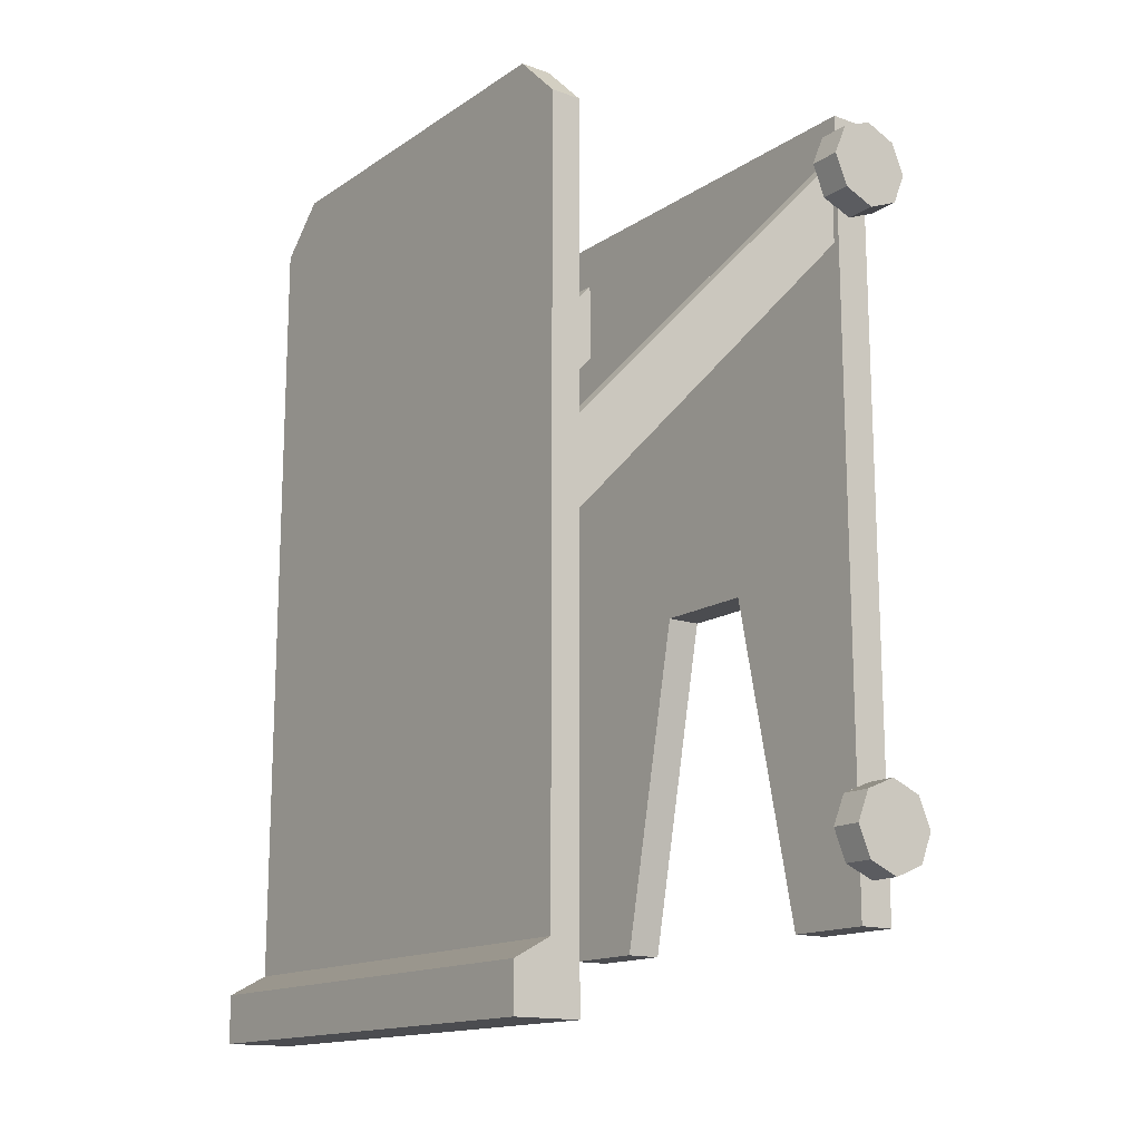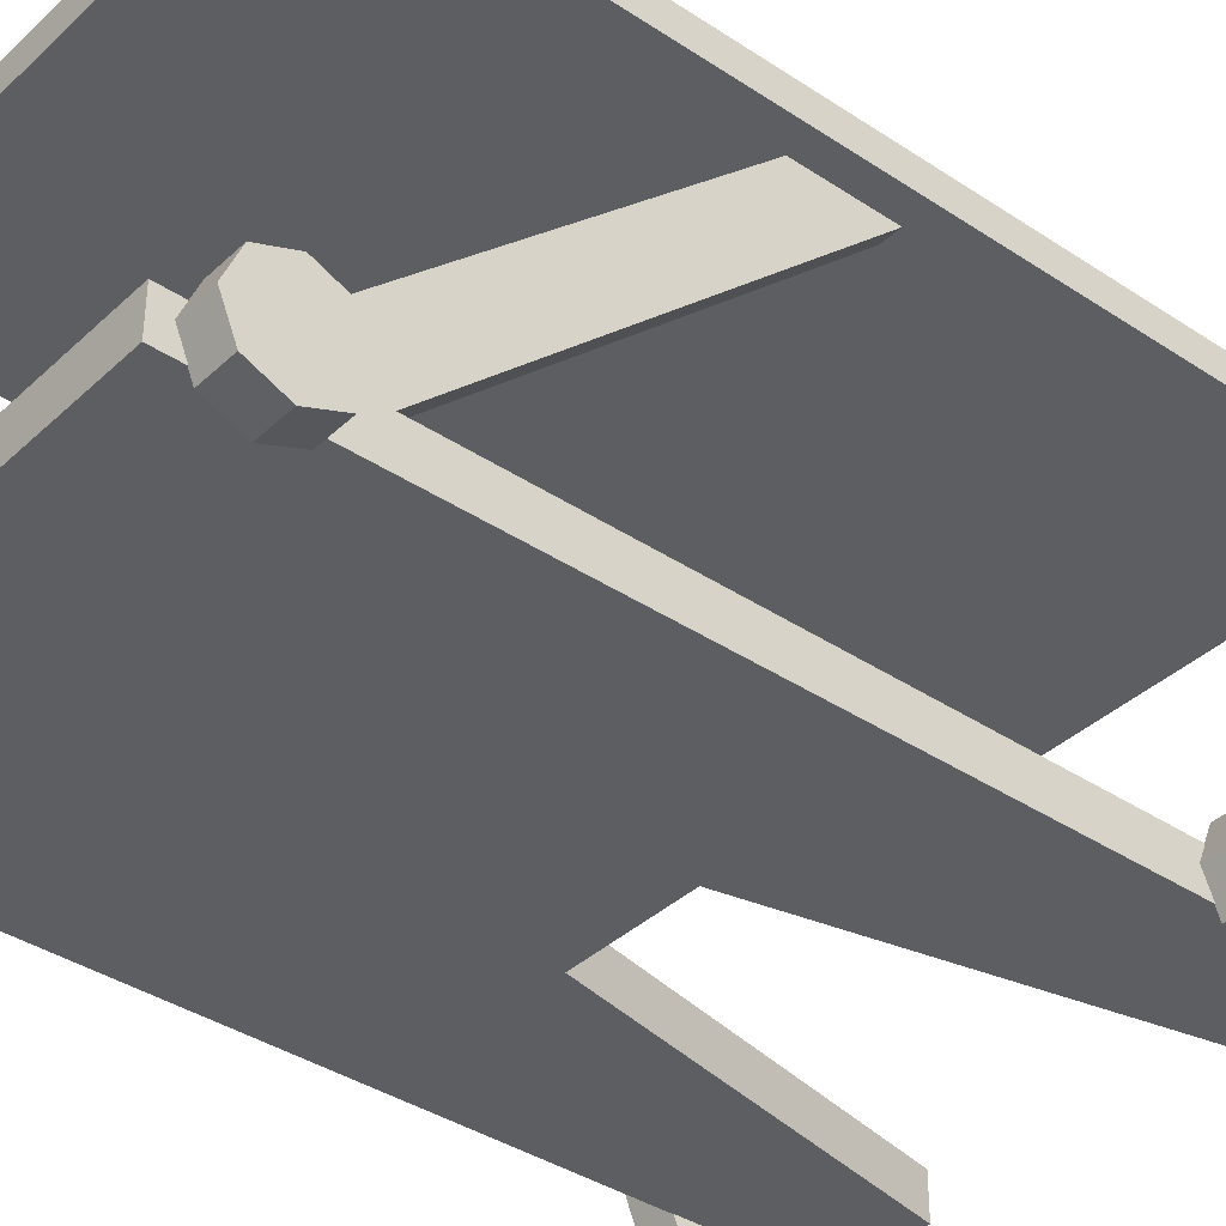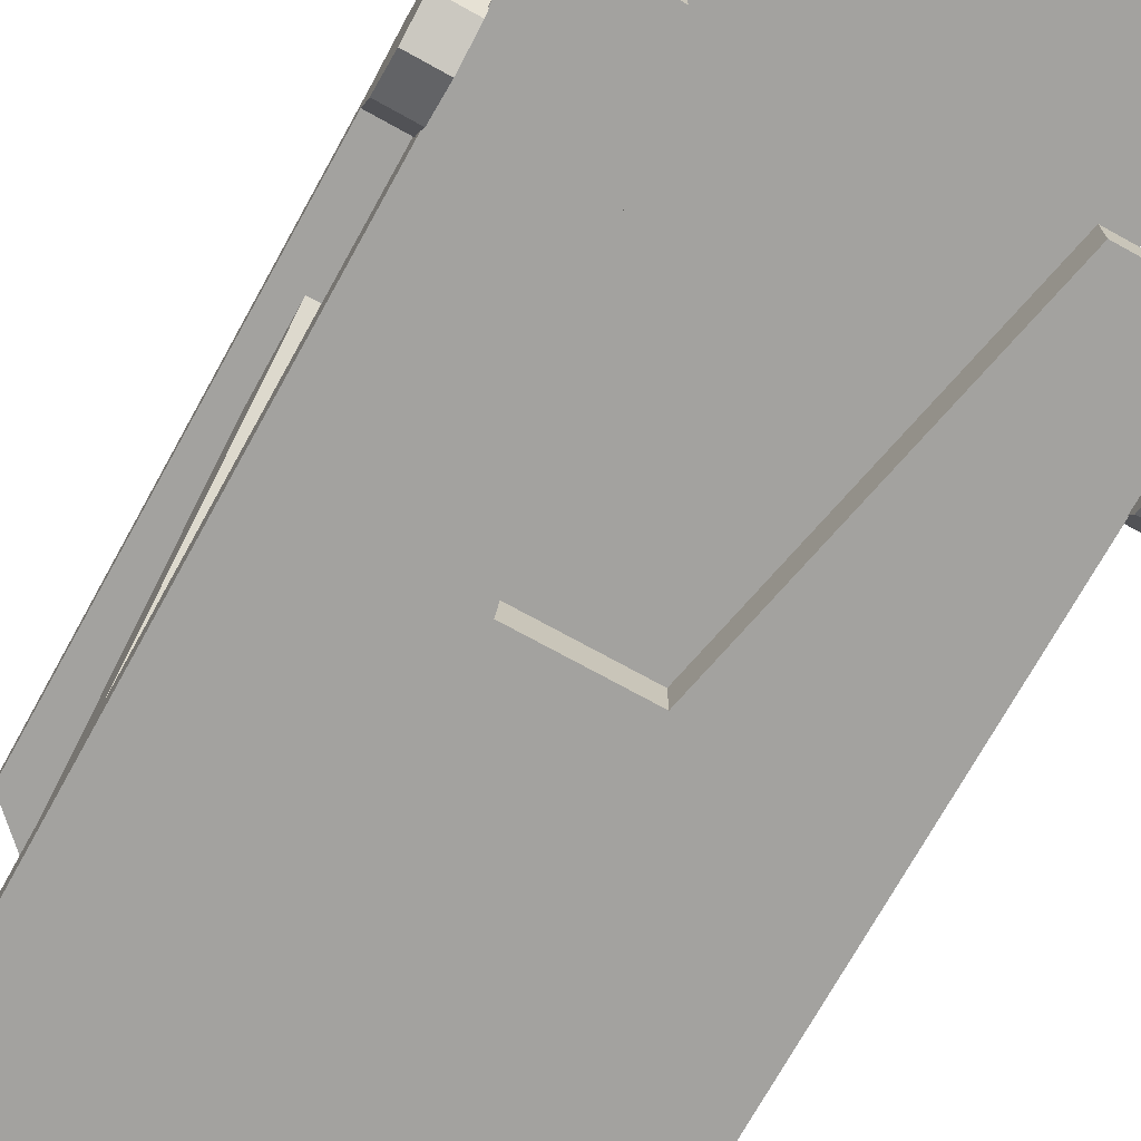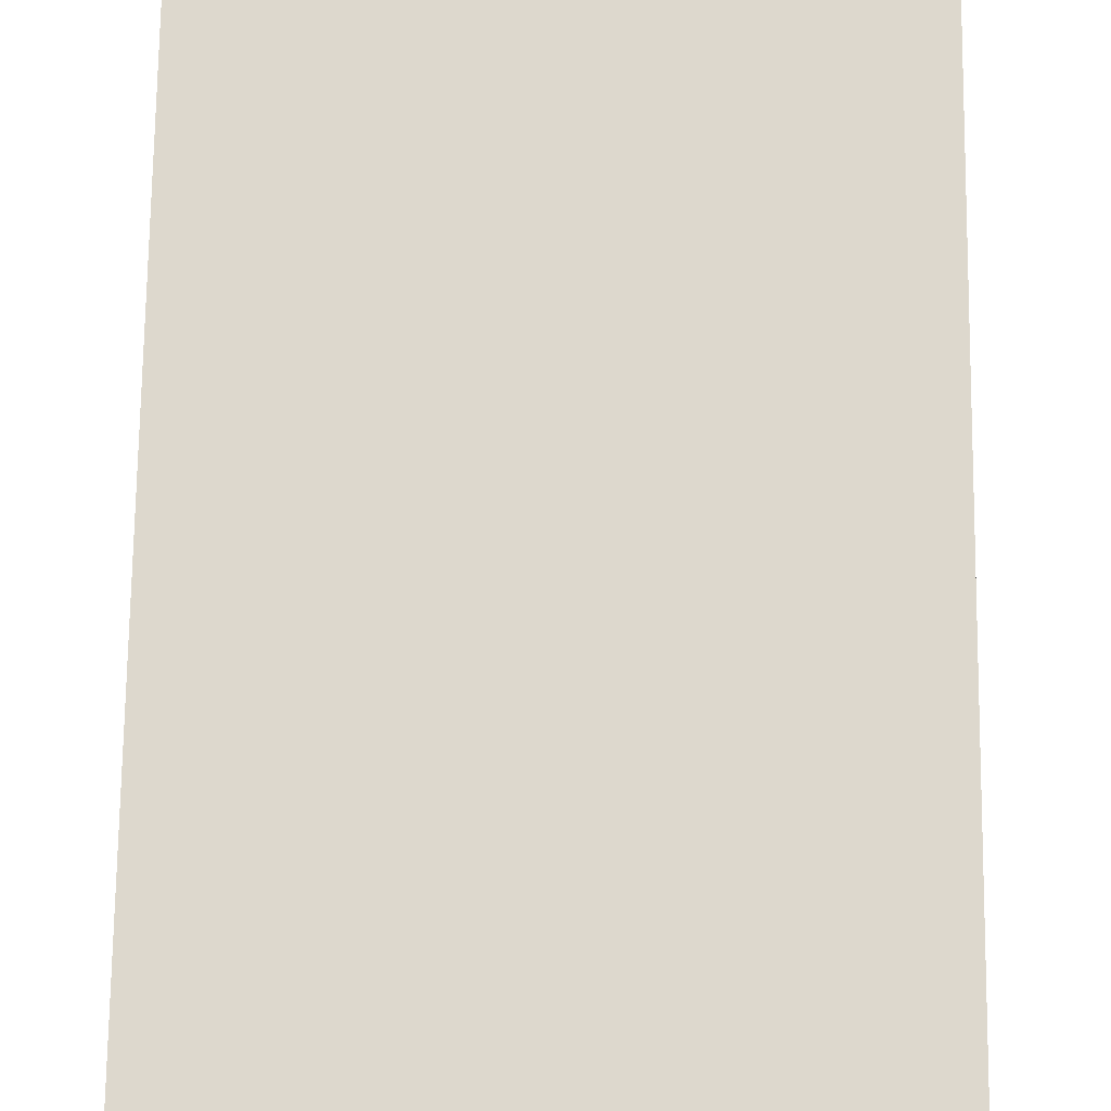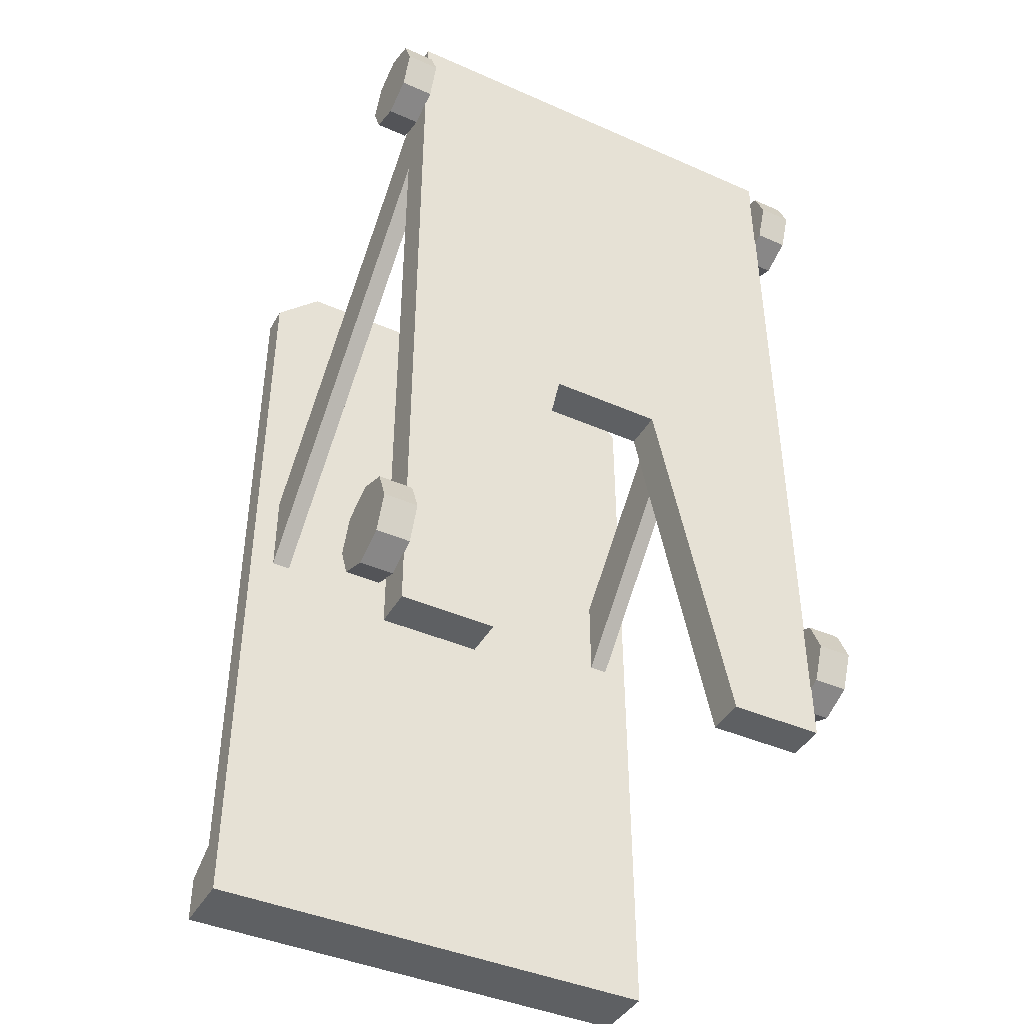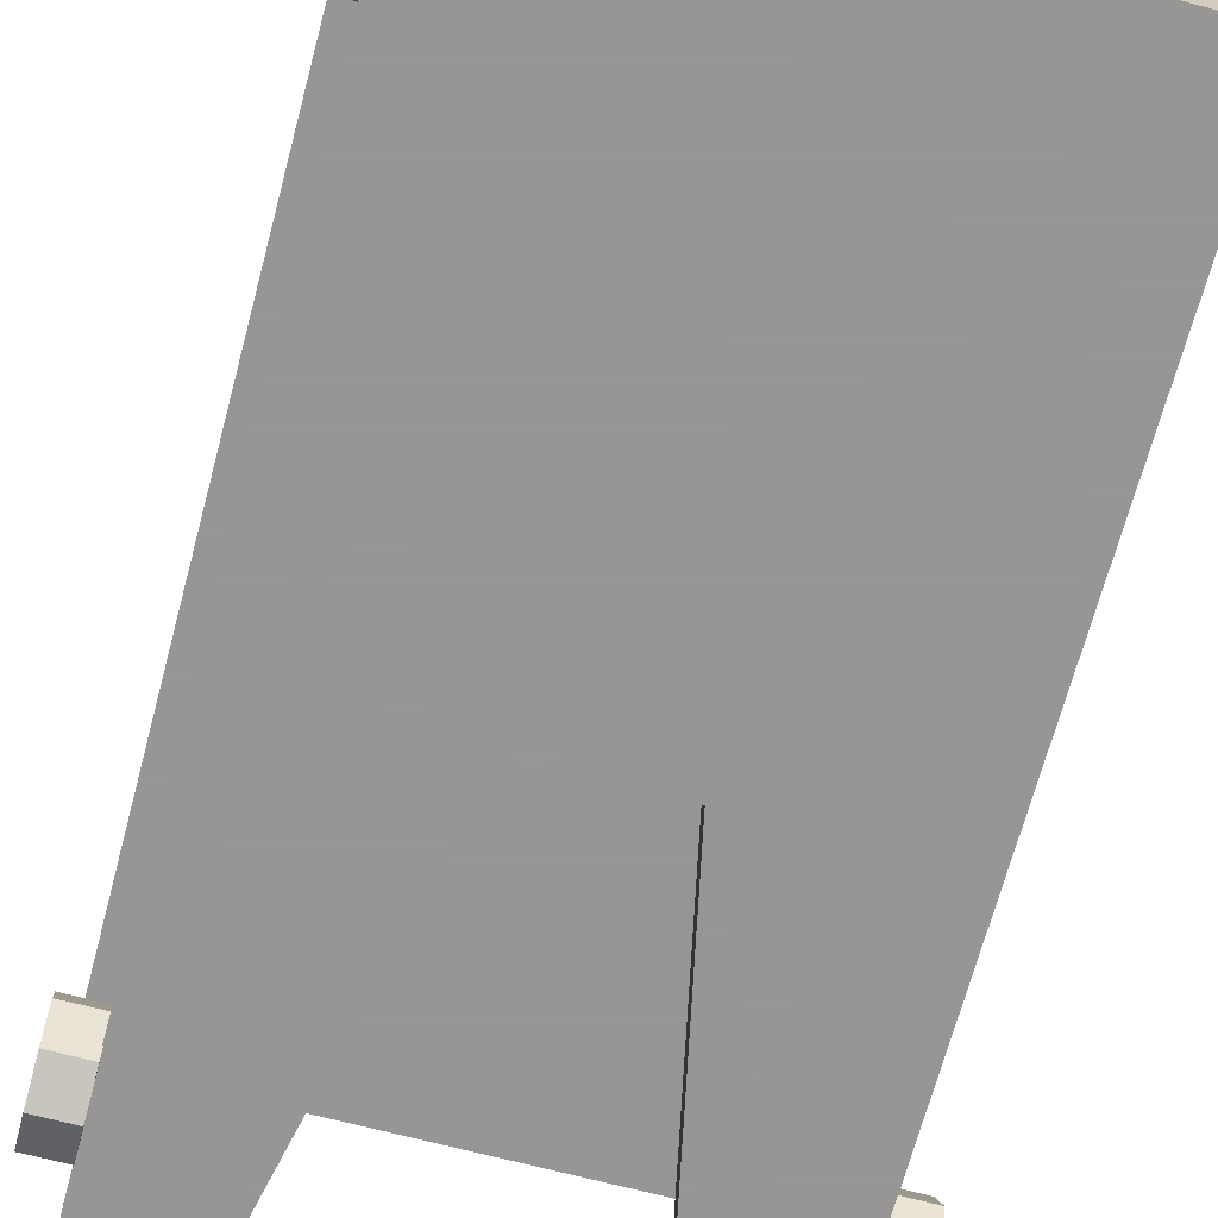
<metadata>
{"format":"obj","ext":"obj","renderer":"f3d","projection":"perspective","resolution":1024,"background":"white","views":[{"elev":-15.2,"azim":-126.4,"up":"+Z"},{"elev":-37.8,"azim":49.7,"up":"+Y"},{"elev":-72.4,"azim":151.0,"up":"+Y"},{"elev":72.1,"azim":-179.3,"up":"+Y"},{"elev":-42.1,"azim":-27.8,"up":"+Z"},{"elev":-68.0,"azim":-14.9,"up":"+Y"}]}
</metadata>
<code>
v -22.2 3.719 39.92
v -22.2 -0.08056 39.92
v 22.2 3.719 39.92
v 22.2 -0.08056 39.92
v 22.2 3.719 -4.48
v 22.2 -0.08056 -4.48
v -22.2 3.719 -4.48
v -22.2 -0.08056 -4.48
v 5.597 3.719 -7.68
v 5.597 -0.08056 -7.68
v -5.597 3.719 -7.68
v -5.597 -0.08056 -7.68
v 13 3.719 -42.68
v 22.2 3.719 -42.68
v 22.2 -0.08056 -42.68
v 13 -0.08056 -42.68
v -13 -0.08056 -42.68
v -22.2 -0.08056 -42.68
v -22.2 3.719 -42.68
v -13 3.719 -42.68
v -21.53 38.12 -1.101
v -21.53 3.519 35.23
v -19.61 38.12 -1.101
v -19.61 3.519 35.23
v -19.61 38.12 -10.06
v -19.61 3.519 26.27
v -21.53 38.12 -10.06
v -21.53 3.519 26.27
v 21.53 38.12 -1.101
v 21.53 3.519 35.23
v 19.61 38.12 -1.101
v 19.61 3.519 35.23
v 19.61 38.12 -10.06
v 19.61 3.519 26.27
v 21.53 38.12 -10.06
v 21.53 3.519 26.27
v -24.15 40.83 30.67
v -24.15 37.83 30.67
v 24.15 40.83 30.67
v 24.15 37.83 30.67
v 24.15 40.83 -46
v 24.15 37.83 -46
v -24.15 40.83 -46
v -24.15 37.83 -46
v -25.47 -2.5 33.67
v -22.13 -2.5 33.67
v -25.47 -1.133 36.97
v -22.13 -1.133 36.97
v -25.47 2.167 38.33
v -22.13 2.167 38.33
v -25.47 5.467 36.97
v -22.13 5.467 36.97
v -25.47 6.833 33.67
v -22.13 6.833 33.67
v -25.47 5.467 30.37
v -22.13 5.467 30.37
v -25.47 2.167 29
v -22.13 2.167 29
v -25.47 -1.133 30.37
v -22.13 -1.133 30.37
v -22.13 2.167 33.67
v -25.47 2.167 33.67
v -25.47 -2.5 -33.67
v -22.13 -2.5 -33.67
v -25.47 -1.133 -36.97
v -22.13 -1.133 -36.97
v -25.47 2.167 -38.33
v -22.13 2.167 -38.33
v -25.47 5.467 -36.97
v -22.13 5.467 -36.97
v -25.47 6.833 -33.67
v -22.13 6.833 -33.67
v -25.47 5.467 -30.37
v -22.13 5.467 -30.37
v -25.47 2.167 -29
v -22.13 2.167 -29
v -25.47 -1.133 -30.37
v -22.13 -1.133 -30.37
v -22.13 2.167 -33.67
v -25.47 2.167 -33.67
v 25.47 -2.5 33.67
v 22.13 -2.5 33.67
v 25.47 -1.133 36.97
v 22.13 -1.133 36.97
v 25.47 2.167 38.33
v 22.13 2.167 38.33
v 25.47 5.467 36.97
v 22.13 5.467 36.97
v 25.47 6.833 33.67
v 22.13 6.833 33.67
v 25.47 5.467 30.37
v 22.13 5.467 30.37
v 25.47 2.167 29
v 22.13 2.167 29
v 25.47 -1.133 30.37
v 22.13 -1.133 30.37
v 22.13 2.167 33.67
v 25.47 2.167 33.67
v 25.47 -2.5 -33.67
v 22.13 -2.5 -33.67
v 25.47 -1.133 -36.97
v 22.13 -1.133 -36.97
v 25.47 2.167 -38.33
v 22.13 2.167 -38.33
v 25.47 5.467 -36.97
v 22.13 5.467 -36.97
v 25.47 6.833 -33.67
v 22.13 6.833 -33.67
v 25.47 5.467 -30.37
v 22.13 5.467 -30.37
v 25.47 2.167 -29
v 22.13 2.167 -29
v 25.47 -1.133 -30.37
v 22.13 -1.133 -30.37
v 22.13 2.167 -33.67
v 25.47 2.167 -33.67
v 24.15 44.5 -48
v 24.15 37.83 -48
v -24.15 44.5 -48
v -24.15 37.83 -48
v 24.15 44.5 -52.67
v 24.15 37.83 -52.67
v -24.15 44.5 -52.67
v -24.15 37.83 -52.67
v -19.32 40.83 35.33
v -19.32 37.83 35.33
v 19.32 40.83 35.33
v 19.32 37.83 35.33
g Box03
f 1 2 3
f 2 4 3
f 3 4 5
f 4 6 5
f 9 10 11
f 10 12 11
f 7 8 1
f 8 2 1
f 7 1 5
f 1 3 5
f 2 8 4
f 8 6 4
f 13 14 15
f 13 15 16
f 11 7 5
f 11 5 9
f 10 6 8
f 10 8 12
f 17 18 19
f 17 19 20
f 13 9 5
f 13 5 14
f 14 5 6
f 14 6 15
f 15 6 10
f 15 10 16
f 16 10 9
f 16 9 13
f 17 12 8
f 17 8 18
f 18 8 7
f 18 7 19
f 19 7 11
f 19 11 20
f 20 11 12
f 20 12 17
g Box04
f 21 22 23
f 22 24 23
f 23 24 25
f 24 26 25
f 25 26 27
f 26 28 27
f 27 28 21
f 28 22 21
g Duplicate01
f 31 30 29
f 31 32 30
f 33 32 31
f 33 34 32
f 35 34 33
f 35 36 34
f 29 36 35
f 29 30 36
g Box05
f 125 126 127
f 126 128 127
f 39 40 41
f 40 42 41
f 121 122 123
f 122 124 123
f 43 44 37
f 44 38 37
f 43 37 41
f 37 39 41
f 38 44 40
f 44 42 40
f 117 41 42
f 117 42 118
f 119 43 41
f 119 41 117
f 118 42 44
f 118 44 120
f 120 44 43
f 120 43 119
f 121 117 118
f 121 118 122
f 123 119 117
f 123 117 121
f 122 118 120
f 122 120 124
f 124 120 119
f 124 119 123
f 125 37 38
f 125 38 126
f 127 39 37
f 127 37 125
f 126 38 40
f 126 40 128
f 128 40 39
f 128 39 127
g Cylinder04
f 45 47 62
f 46 61 48
f 45 46 47
f 46 48 47
f 47 49 62
f 48 61 50
f 47 48 50
f 47 50 49
f 49 51 62
f 50 61 52
f 49 50 51
f 50 52 51
f 51 53 62
f 52 61 54
f 51 52 54
f 51 54 53
f 53 55 62
f 54 61 56
f 53 54 55
f 54 56 55
f 55 57 62
f 56 61 58
f 55 56 58
f 55 58 57
f 57 59 62
f 58 61 60
f 57 58 59
f 58 60 59
f 59 45 62
f 60 61 46
f 59 60 46
f 59 46 45
g Duplicate02
f 80 65 63
f 66 79 64
f 65 64 63
f 65 66 64
f 80 67 65
f 68 79 66
f 68 66 65
f 67 68 65
f 80 69 67
f 70 79 68
f 69 68 67
f 69 70 68
f 80 71 69
f 72 79 70
f 72 70 69
f 71 72 69
f 80 73 71
f 74 79 72
f 73 72 71
f 73 74 72
f 80 75 73
f 76 79 74
f 76 74 73
f 75 76 73
f 80 77 75
f 78 79 76
f 77 76 75
f 77 78 76
f 80 63 77
f 64 79 78
f 64 78 77
f 63 64 77
g Duplicate03
f 98 83 81
f 84 97 82
f 83 82 81
f 83 84 82
f 98 85 83
f 86 97 84
f 86 84 83
f 85 86 83
f 98 87 85
f 88 97 86
f 87 86 85
f 87 88 86
f 98 89 87
f 90 97 88
f 90 88 87
f 89 90 87
f 98 91 89
f 92 97 90
f 91 90 89
f 91 92 90
f 98 93 91
f 94 97 92
f 94 92 91
f 93 94 91
f 98 95 93
f 96 97 94
f 95 94 93
f 95 96 94
f 98 81 95
f 82 97 96
f 82 96 95
f 81 82 95
g Duplicate04
f 99 101 116
f 100 115 102
f 99 100 101
f 100 102 101
f 101 103 116
f 102 115 104
f 101 102 104
f 101 104 103
f 103 105 116
f 104 115 106
f 103 104 105
f 104 106 105
f 105 107 116
f 106 115 108
f 105 106 108
f 105 108 107
f 107 109 116
f 108 115 110
f 107 108 109
f 108 110 109
f 109 111 116
f 110 115 112
f 109 110 112
f 109 112 111
f 111 113 116
f 112 115 114
f 111 112 113
f 112 114 113
f 113 99 116
f 114 115 100
f 113 114 100
f 113 100 99

</code>
